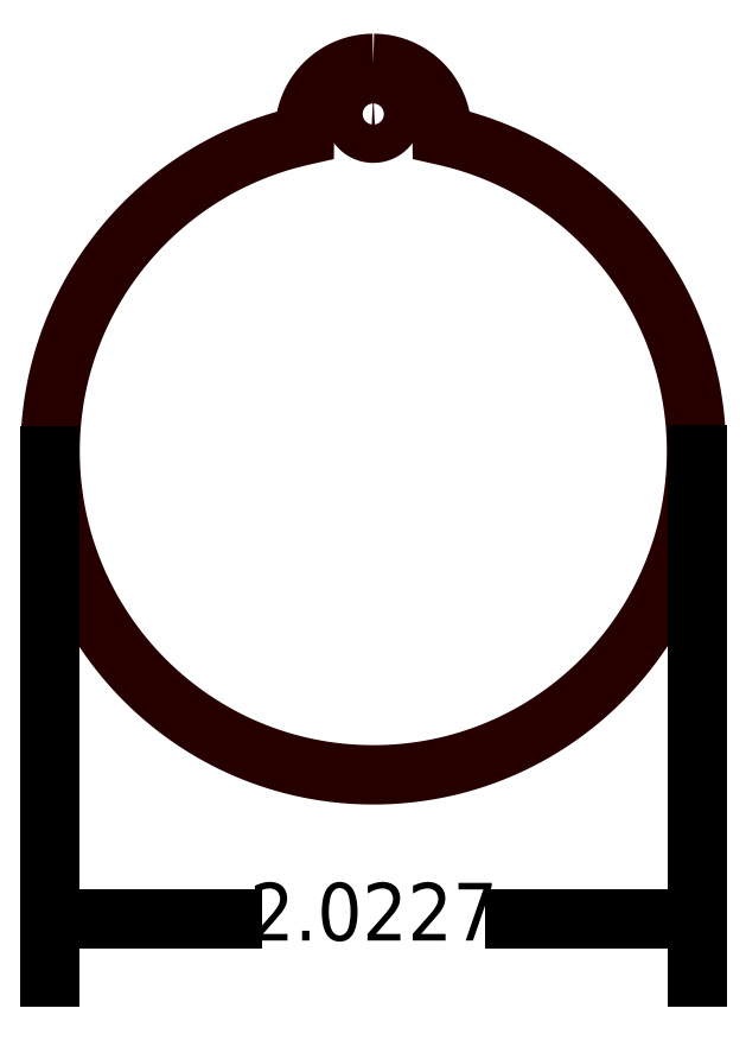
<metadata>
{"format":"dxf","ext":"dxf","renderer":"ezdxf+matplotlib","layout":"modelspace","background":"white","min_lineweight":24,"dpi":150}
</metadata>
<code>
0
SECTION
2
ENTITIES
0
LWPOLYLINE
8
LAYER_1
90
  322
70
    1
43
0
10
1.01
20
2.222
10
0.9993
20
2.222
10
0.9884
20
2.221
10
0.9777
20
2.22
10
0.9671
20
2.218
10
0.9567
20
2.215
10
0.9465
20
2.213
10
0.9365
20
2.209
10
0.9267
20
2.205
10
0.9172
20
2.201
10
0.9079
20
2.196
10
0.8989
20
2.191
10
0.8902
20
2.186
10
0.8818
20
2.18
10
0.8736
20
2.173
10
0.8658
20
2.166
10
0.8584
20
2.159
10
0.8513
20
2.152
10
0.8445
20
2.144
10
0.8381
20
2.136
10
0.8321
20
2.127
10
0.8266
20
2.119
10
0.8214
20
2.11
10
0.8166
20
2.101
10
0.8123
20
2.091
10
0.8085
20
2.081
10
0.8051
20
2.071
10
0.8022
20
2.061
10
0.7998
20
2.051
10
0.7979
20
2.04
10
0.7966
20
2.029
10
0.7957
20
2.018
10
0.7955
20
2.007
10
0.7955
20
1.998
10
0.7742
20
1.993
10
0.7532
20
1.987
10
0.7323
20
1.982
10
0.7116
20
1.976
10
0.6911
20
1.969
10
0.6708
20
1.962
10
0.6506
20
1.955
10
0.6307
20
1.947
10
0.611
20
1.938
10
0.5915
20
1.93
10
0.5723
20
1.921
10
0.5532
20
1.911
10
0.5344
20
1.902
10
0.5158
20
1.891
10
0.4974
20
1.881
10
0.4793
20
1.87
10
0.4615
20
1.859
10
0.4439
20
1.847
10
0.4266
20
1.835
10
0.4095
20
1.822
10
0.3927
20
1.81
10
0.3762
20
1.797
10
0.3599
20
1.783
10
0.344
20
1.77
10
0.3283
20
1.756
10
0.3129
20
1.741
10
0.2978
20
1.726
10
0.2831
20
1.712
10
0.2686
20
1.696
10
0.2545
20
1.681
10
0.2407
20
1.665
10
0.2272
20
1.649
10
0.2141
20
1.632
10
0.2013
20
1.615
10
0.1888
20
1.598
10
0.1767
20
1.581
10
0.1649
20
1.564
10
0.1535
20
1.546
10
0.1425
20
1.528
10
0.1318
20
1.51
10
0.1215
20
1.491
10
0.1116
20
1.472
10
0.1021
20
1.453
10
0.09291
20
1.434
10
0.08416
20
1.415
10
0.07582
20
1.395
10
0.06788
20
1.375
10
0.06035
20
1.355
10
0.05324
20
1.335
10
0.04654
20
1.314
10
0.04028
20
1.294
10
0.03444
20
1.273
10
0.02905
20
1.252
10
0.02409
20
1.231
10
0.01959
20
1.209
10
0.01553
20
1.188
10
0.01193
20
1.166
10
0.008798
20
1.144
10
0.006131
20
1.122
10
0.003938
20
1.1
10
0.002223
20
1.078
10
0.0009914
20
1.056
10
0.0002487
20
1.033
10
0
20
1.01
10
0.0003299
20
0.9843
10
0.001314
20
0.9584
10
0.002945
20
0.9327
10
0.005215
20
0.9071
10
0.008116
20
0.8817
10
0.01164
20
0.8565
10
0.01578
20
0.8315
10
0.02052
20
0.8067
10
0.02587
20
0.7822
10
0.0318
20
0.7579
10
0.03832
20
0.7338
10
0.04542
20
0.7099
10
0.05308
20
0.6863
10
0.0613
20
0.6629
10
0.07007
20
0.6399
10
0.07939
20
0.6171
10
0.08924
20
0.5945
10
0.09962
20
0.5723
10
0.1105
20
0.5504
10
0.1219
20
0.5287
10
0.1338
20
0.5074
10
0.1463
20
0.4864
10
0.1592
20
0.4658
10
0.1725
20
0.4454
10
0.1864
20
0.4254
10
0.2007
20
0.4058
10
0.2155
20
0.3865
10
0.2307
20
0.3676
10
0.2463
20
0.3491
10
0.2624
20
0.331
10
0.279
20
0.3132
10
0.2959
20
0.2959
10
0.3132
20
0.279
10
0.331
20
0.2624
10
0.3491
20
0.2463
10
0.3676
20
0.2307
10
0.3865
20
0.2155
10
0.4058
20
0.2007
10
0.4254
20
0.1864
10
0.4454
20
0.1725
10
0.4658
20
0.1592
10
0.4864
20
0.1463
10
0.5074
20
0.1338
10
0.5287
20
0.1219
10
0.5504
20
0.1105
10
0.5723
20
0.09962
10
0.5945
20
0.08924
10
0.6171
20
0.07939
10
0.6399
20
0.07007
10
0.6629
20
0.0613
10
0.6863
20
0.05308
10
0.7099
20
0.04542
10
0.7338
20
0.03832
10
0.7579
20
0.0318
10
0.7822
20
0.02587
10
0.8067
20
0.02052
10
0.8315
20
0.01578
10
0.8565
20
0.01164
10
0.8817
20
0.008116
10
0.9071
20
0.005215
10
0.9327
20
0.002945
10
0.9584
20
0.001314
10
0.9843
20
0.0003299
10
1.01
20
0
10
1.036
20
0.0003299
10
1.062
20
0.001314
10
1.088
20
0.002945
10
1.114
20
0.005215
10
1.139
20
0.008116
10
1.164
20
0.01164
10
1.189
20
0.01578
10
1.214
20
0.02052
10
1.239
20
0.02587
10
1.263
20
0.0318
10
1.287
20
0.03832
10
1.311
20
0.04542
10
1.335
20
0.05308
10
1.358
20
0.0613
10
1.381
20
0.07007
10
1.404
20
0.07939
10
1.426
20
0.08924
10
1.449
20
0.09962
10
1.47
20
0.1105
10
1.492
20
0.1219
10
1.513
20
0.1338
10
1.534
20
0.1463
10
1.555
20
0.1592
10
1.575
20
0.1725
10
1.595
20
0.1864
10
1.615
20
0.2007
10
1.634
20
0.2155
10
1.653
20
0.2307
10
1.672
20
0.2463
10
1.69
20
0.2624
10
1.708
20
0.279
10
1.725
20
0.2959
10
1.742
20
0.3132
10
1.758
20
0.331
10
1.774
20
0.3491
10
1.79
20
0.3676
10
1.805
20
0.3865
10
1.82
20
0.4058
10
1.834
20
0.4254
10
1.848
20
0.4454
10
1.862
20
0.4658
10
1.875
20
0.4864
10
1.887
20
0.5074
10
1.899
20
0.5287
10
1.91
20
0.5504
10
1.921
20
0.5723
10
1.932
20
0.5945
10
1.941
20
0.6171
10
1.951
20
0.6399
10
1.96
20
0.6629
10
1.968
20
0.6863
10
1.975
20
0.7099
10
1.983
20
0.7338
10
1.989
20
0.7579
10
1.995
20
0.7822
10
2
20
0.8067
10
2.005
20
0.8315
10
2.009
20
0.8565
10
2.013
20
0.8817
10
2.016
20
0.9071
10
2.018
20
0.9327
10
2.02
20
0.9584
10
2.021
20
0.9843
10
2.021
20
1.01
10
2.021
20
1.033
10
2.02
20
1.056
10
2.019
20
1.078
10
2.017
20
1.1
10
2.015
20
1.122
10
2.012
20
1.144
10
2.009
20
1.166
10
2.005
20
1.188
10
2.001
20
1.209
10
1.997
20
1.231
10
1.992
20
1.252
10
1.986
20
1.273
10
1.981
20
1.294
10
1.974
20
1.315
10
1.968
20
1.335
10
1.961
20
1.355
10
1.953
20
1.375
10
1.945
20
1.395
10
1.937
20
1.415
10
1.928
20
1.434
10
1.919
20
1.454
10
1.909
20
1.473
10
1.899
20
1.491
10
1.889
20
1.51
10
1.878
20
1.528
10
1.867
20
1.546
10
1.856
20
1.564
10
1.844
20
1.581
10
1.832
20
1.599
10
1.82
20
1.616
10
1.807
20
1.632
10
1.794
20
1.649
10
1.78
20
1.665
10
1.766
20
1.681
10
1.752
20
1.696
10
1.738
20
1.712
10
1.723
20
1.727
10
1.708
20
1.741
10
1.693
20
1.756
10
1.677
20
1.77
10
1.661
20
1.784
10
1.645
20
1.797
10
1.628
20
1.81
10
1.611
20
1.823
10
1.594
20
1.835
10
1.577
20
1.847
10
1.559
20
1.859
10
1.542
20
1.87
10
1.524
20
1.881
10
1.505
20
1.891
10
1.487
20
1.902
10
1.468
20
1.911
10
1.449
20
1.921
10
1.429
20
1.93
10
1.41
20
1.939
10
1.39
20
1.947
10
1.37
20
1.955
10
1.35
20
1.962
10
1.33
20
1.969
10
1.309
20
1.976
10
1.289
20
1.982
10
1.268
20
1.987
10
1.247
20
1.993
10
1.225
20
1.998
10
1.225
20
2.007
10
1.225
20
2.018
10
1.224
20
2.029
10
1.223
20
2.04
10
1.221
20
2.051
10
1.219
20
2.061
10
1.216
20
2.071
10
1.212
20
2.081
10
1.208
20
2.091
10
1.204
20
2.101
10
1.199
20
2.11
10
1.194
20
2.119
10
1.189
20
2.127
10
1.183
20
2.136
10
1.176
20
2.144
10
1.17
20
2.152
10
1.162
20
2.159
10
1.155
20
2.166
10
1.147
20
2.173
10
1.139
20
2.18
10
1.131
20
2.186
10
1.122
20
2.191
10
1.113
20
2.196
10
1.104
20
2.201
10
1.094
20
2.205
10
1.084
20
2.209
10
1.074
20
2.213
10
1.064
20
2.215
10
1.054
20
2.218
10
1.043
20
2.22
10
1.032
20
2.221
10
1.021
20
2.222
0
LWPOLYLINE
8
LAYER_1
90
   64
70
    1
43
0
10
1.01
20
2.124
10
1.017
20
2.124
10
1.022
20
2.123
10
1.028
20
2.121
10
1.034
20
2.119
10
1.039
20
2.117
10
1.044
20
2.114
10
1.048
20
2.11
10
1.053
20
2.106
10
1.056
20
2.102
10
1.06
20
2.097
10
1.063
20
2.092
10
1.065
20
2.087
10
1.067
20
2.082
10
1.069
20
2.076
10
1.07
20
2.07
10
1.07
20
2.064
10
1.07
20
2.058
10
1.069
20
2.052
10
1.067
20
2.046
10
1.065
20
2.041
10
1.063
20
2.035
10
1.06
20
2.03
10
1.056
20
2.026
10
1.053
20
2.022
10
1.048
20
2.018
10
1.044
20
2.014
10
1.039
20
2.011
10
1.034
20
2.009
10
1.028
20
2.007
10
1.022
20
2.005
10
1.017
20
2.004
10
1.01
20
2.004
10
1.004
20
2.004
10
0.9983
20
2.005
10
0.9926
20
2.007
10
0.9871
20
2.009
10
0.9819
20
2.011
10
0.977
20
2.014
10
0.9724
20
2.018
10
0.9681
20
2.022
10
0.9643
20
2.026
10
0.9609
20
2.03
10
0.9579
20
2.035
10
0.9554
20
2.041
10
0.9534
20
2.046
10
0.9519
20
2.052
10
0.951
20
2.058
10
0.9507
20
2.064
10
0.951
20
2.07
10
0.9519
20
2.076
10
0.9534
20
2.082
10
0.9554
20
2.087
10
0.9579
20
2.092
10
0.9609
20
2.097
10
0.9643
20
2.102
10
0.9681
20
2.106
10
0.9724
20
2.11
10
0.977
20
2.114
10
0.9819
20
2.117
10
0.9871
20
2.119
10
0.9926
20
2.121
10
0.9983
20
2.123
10
1.004
20
2.124
0
DIMENSION
8
0
2
*D1
10
2.023
20
-0.45
30
0
11
1.011
21
-0.45
31
0
70
   32
71
    5
3
Standard
53
0
210
0
220
0
230
1
13
0
23
1.06
33
0
14
2.023
24
1.062
34
0
0
ENDSEC
0
EOF

</code>
